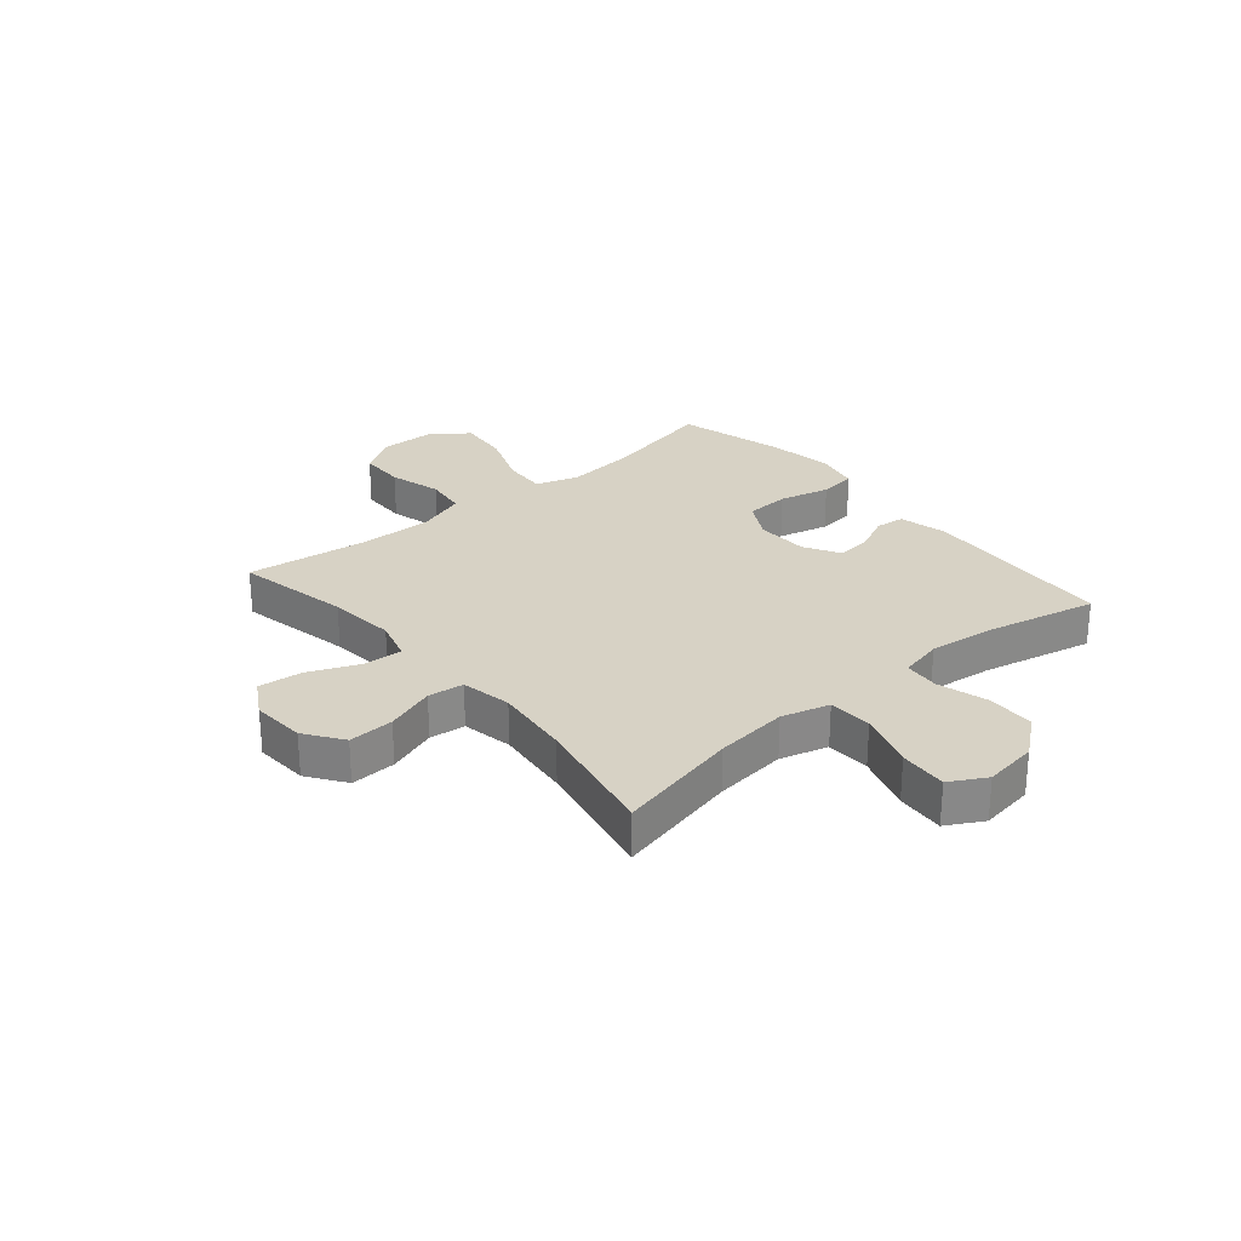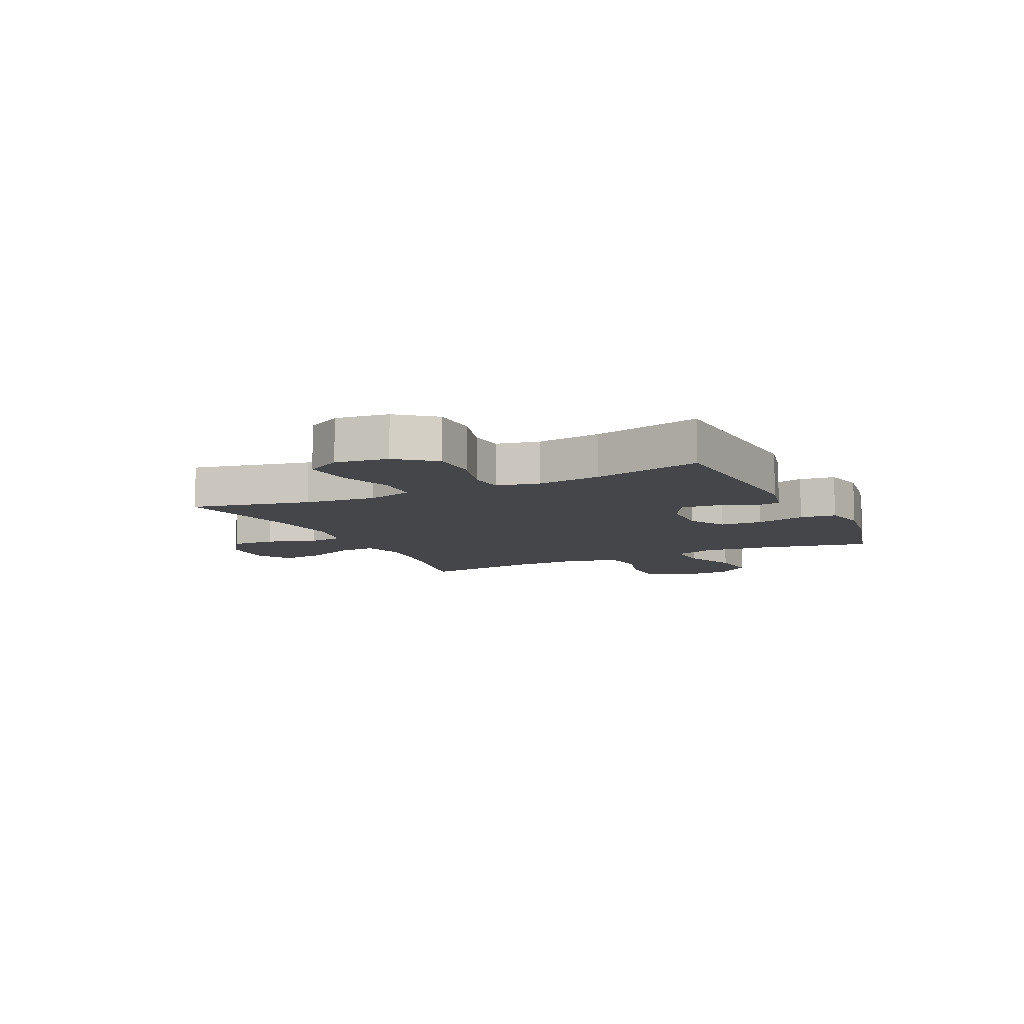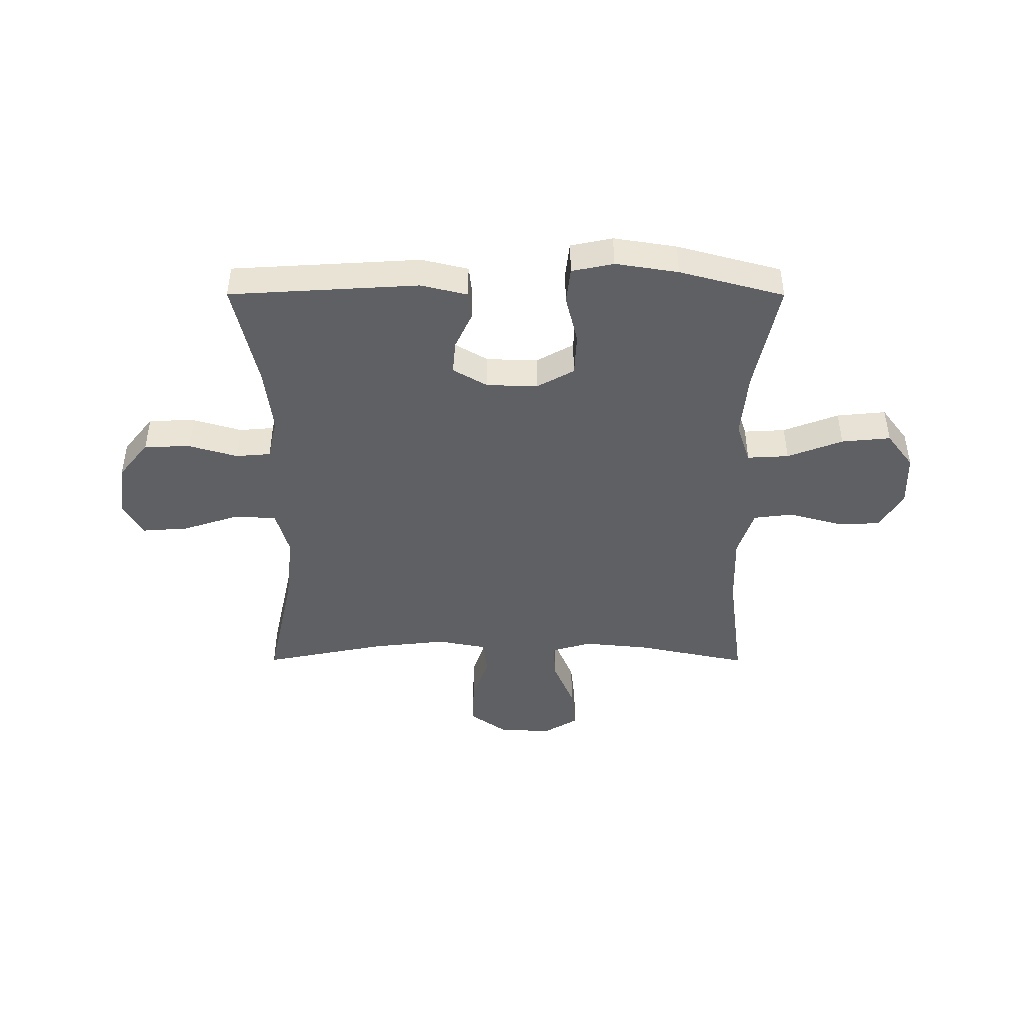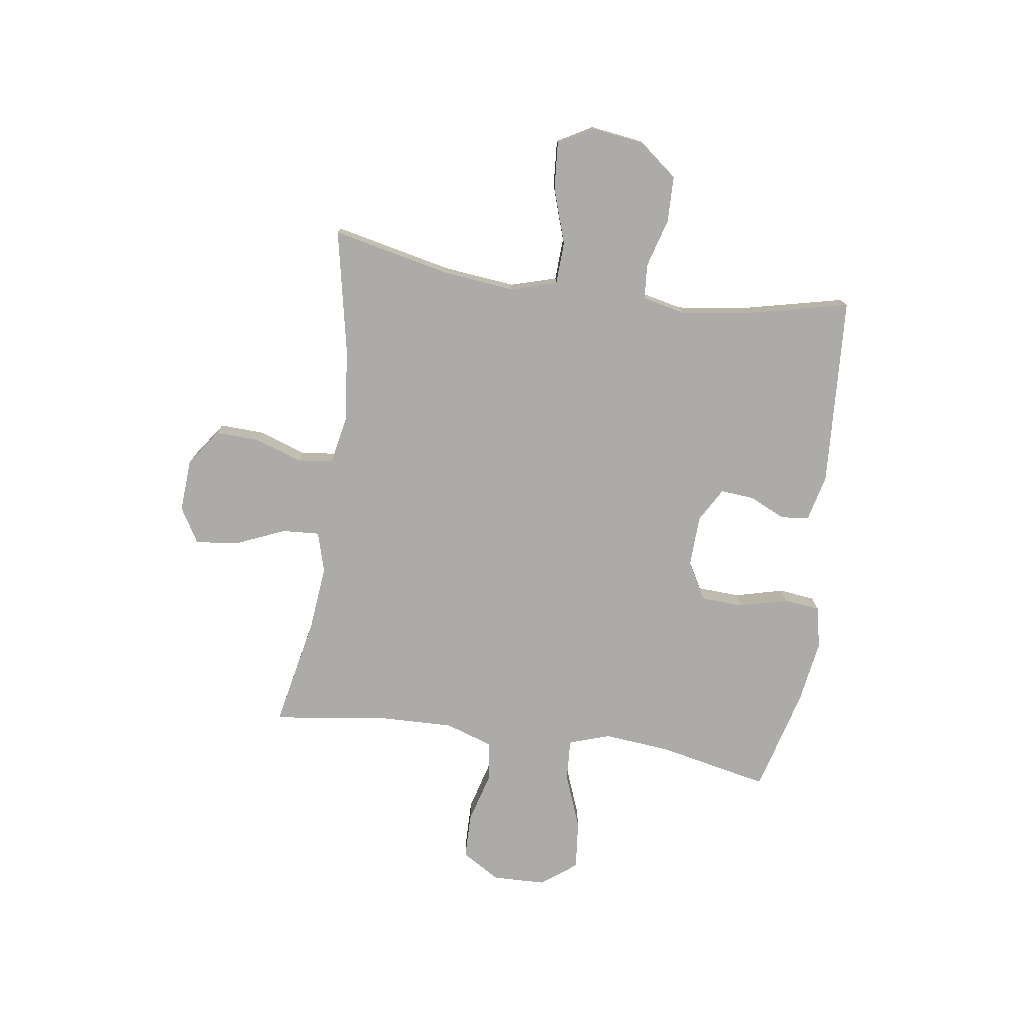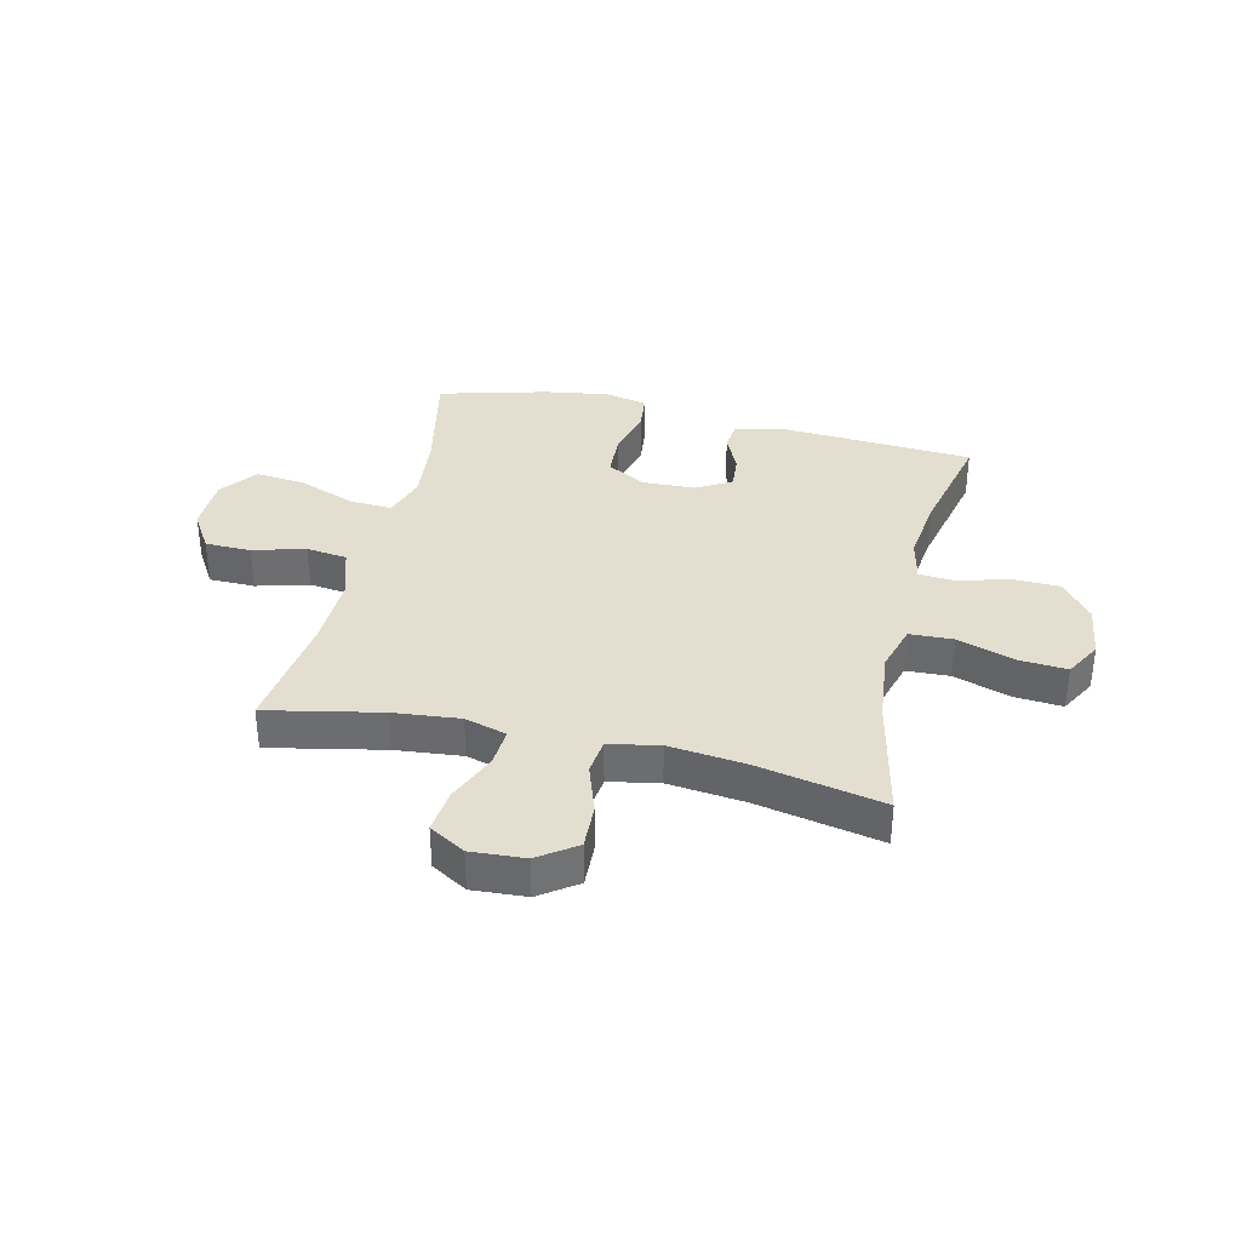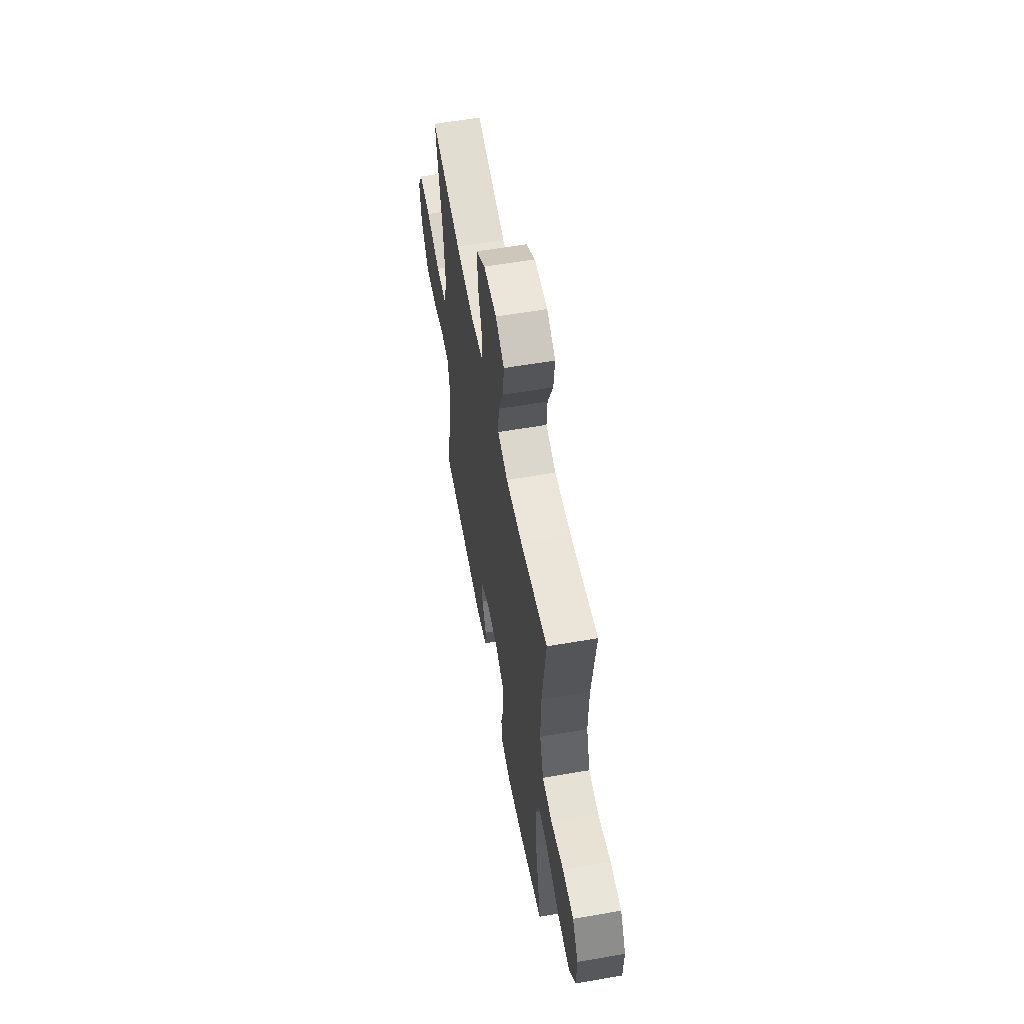
<metadata>
{"format":"obj","ext":"obj","renderer":"f3d","projection":"perspective","resolution":1024,"background":"white","views":[{"elev":27.6,"azim":49.7,"up":"+Y"},{"elev":-9.5,"azim":115.7,"up":"+Y"},{"elev":-45.2,"azim":179.9,"up":"+Y"},{"elev":-76.4,"azim":81.9,"up":"+Y"},{"elev":35.8,"azim":13.2,"up":"+Y"},{"elev":57.8,"azim":-100.2,"up":"+Z"}]}
</metadata>
<code>
o path924
v -0.4601 0.0375 0.2653
v -0.4569 0.0375 0.1344
v -0.486 0.0375 0.04694
v -0.5591 0.0375 0.03762
v -0.6528 0.0375 0.06355
v -0.7347 0.0375 0.06245
v -0.7776 0.0375 -0.007369
v -0.7752 0.0375 -0.1052
v -0.7263 0.0375 -0.1699
v -0.6361 0.0375 -0.1611
v -0.5347 0.0375 -0.1223
v -0.4585 0.0375 -0.1181
v -0.4335 0.0375 -0.1933
v -0.4451 0.0375 -0.3142
v -0.4885 0.0375 -0.519
v -0.2961 0.0375 -0.5704
v -0.1803 0.0375 -0.5887
v -0.1034 0.0375 -0.5725
v -0.09586 0.0375 -0.5067
v -0.1185 0.0375 -0.4169
v -0.1145 0.0375 -0.3388
v -0.0464 0.0375 -0.3011
v 0.04778 0.0375 -0.3039
v 0.1108 0.0375 -0.3404
v 0.1056 0.0375 -0.4014
v 0.0746 0.0375 -0.468
v 0.0804 0.0375 -0.5192
v 0.166 0.0375 -0.5398
v 0.5134 0.0375 -0.519
v 0.4684 0.0375 -0.3218
v 0.4535 0.0375 -0.2036
v 0.4708 0.0375 -0.126
v 0.5346 0.0375 -0.1207
v 0.624 0.0375 -0.1466
v 0.7094 0.0375 -0.1447
v 0.7645 0.0375 -0.07563
v 0.778 0.0375 0.02095
v 0.7418 0.0375 0.08554
v 0.6562 0.0375 0.0793
v 0.5539 0.0375 0.04581
v 0.4758 0.0375 0.04927
v 0.4514 0.0375 0.1339
v 0.4653 0.0375 0.2644
v 0.5134 0.0375 0.4827
v 0.2872 0.0375 0.4375
v 0.1513 0.0375 0.4225
v 0.06124 0.0375 0.4398
v 0.0535 0.0375 0.5036
v 0.08358 0.0375 0.5917
v 0.0868 0.0375 0.6727
v 0.01958 0.0375 0.72
v -0.07726 0.0375 0.7261
v -0.1418 0.0375 0.6881
v -0.1331 0.0375 0.6095
v -0.09441 0.0375 0.5186
v -0.09004 0.0375 0.4499
v -0.1647 0.0375 0.4285
v -0.2849 0.0375 0.4407
v -0.4885 0.0375 0.4827
v -0.4601 -0.0375 0.2653
v -0.4569 -0.0375 0.1344
v -0.486 -0.0375 0.04694
v -0.5591 -0.0375 0.03762
v -0.6528 -0.0375 0.06355
v -0.7347 -0.0375 0.06245
v -0.7776 -0.0375 -0.007369
v -0.7752 -0.0375 -0.1052
v -0.7263 -0.0375 -0.1699
v -0.6361 -0.0375 -0.1611
v -0.5347 -0.0375 -0.1223
v -0.4585 -0.0375 -0.1181
v -0.4335 -0.0375 -0.1933
v -0.4451 -0.0375 -0.3142
v -0.4885 -0.0375 -0.519
v -0.2961 -0.0375 -0.5704
v -0.1803 -0.0375 -0.5887
v -0.1034 -0.0375 -0.5725
v -0.09586 -0.0375 -0.5067
v -0.1185 -0.0375 -0.4169
v -0.1145 -0.0375 -0.3388
v -0.0464 -0.0375 -0.3011
v 0.04778 -0.0375 -0.3039
v 0.1108 -0.0375 -0.3404
v 0.1056 -0.0375 -0.4014
v 0.0746 -0.0375 -0.468
v 0.0804 -0.0375 -0.5192
v 0.166 -0.0375 -0.5398
v 0.5134 -0.0375 -0.519
v 0.4684 -0.0375 -0.3218
v 0.4535 -0.0375 -0.2036
v 0.4708 -0.0375 -0.126
v 0.5346 -0.0375 -0.1207
v 0.624 -0.0375 -0.1466
v 0.7094 -0.0375 -0.1447
v 0.7645 -0.0375 -0.07563
v 0.778 -0.0375 0.02095
v 0.7418 -0.0375 0.08554
v 0.6562 -0.0375 0.0793
v 0.5539 -0.0375 0.04581
v 0.4758 -0.0375 0.04927
v 0.4514 -0.0375 0.1339
v 0.4653 -0.0375 0.2644
v 0.5134 -0.0375 0.4827
v 0.2872 -0.0375 0.4375
v 0.1513 -0.0375 0.4225
v 0.06124 -0.0375 0.4398
v 0.0535 -0.0375 0.5036
v 0.08358 -0.0375 0.5917
v 0.0868 -0.0375 0.6727
v 0.01958 -0.0375 0.72
v -0.07726 -0.0375 0.7261
v -0.1418 -0.0375 0.6881
v -0.1331 -0.0375 0.6095
v -0.09441 -0.0375 0.5186
v -0.09004 -0.0375 0.4499
v -0.1647 -0.0375 0.4285
v -0.2849 -0.0375 0.4407
v -0.4885 -0.0375 0.4827
v -0.2961 0.0375 -0.5704
v -0.1803 0.0375 -0.5887
v -0.1034 0.0375 -0.5725
v -0.1034 0.0375 -0.5725
v -0.09586 0.0375 -0.5067
v -0.4885 0.0375 -0.519
v -0.4885 0.0375 -0.519
v 0.0804 0.0375 -0.5192
v 0.0804 0.0375 -0.5192
v 0.166 0.0375 -0.5398
v 0.5134 0.0375 -0.519
v 0.5134 0.0375 -0.519
v 0.0746 0.0375 -0.468
v -0.1185 0.0375 -0.4169
v 0.1056 0.0375 -0.4014
v 0.4684 0.0375 -0.3218
v -0.4451 0.0375 -0.3142
v -0.1145 0.0375 -0.3388
v 0.1108 0.0375 -0.3404
v 0.1108 0.0375 -0.3404
v 0.04778 0.0375 -0.3039
v -0.0464 0.0375 -0.3011
v 0.4535 0.0375 -0.2036
v -0.4335 0.0375 -0.1933
v 0.4708 0.0375 -0.126
v 0.4708 0.0375 -0.126
v -0.4585 0.0375 -0.1181
v -0.4585 0.0375 -0.1181
v -0.7752 0.0375 -0.1052
v -0.7263 0.0375 -0.1699
v -0.6361 0.0375 -0.1611
v -0.5347 0.0375 -0.1223
v 0.5346 0.0375 -0.1207
v 0.624 0.0375 -0.1466
v 0.7094 0.0375 -0.1447
v 0.7645 0.0375 -0.07563
v -0.7776 0.0375 -0.007369
v 0.778 0.0375 0.02095
v -0.7347 0.0375 0.06245
v 0.7418 0.0375 0.08554
v 0.7418 0.0375 0.08554
v -0.6528 0.0375 0.06355
v -0.5591 0.0375 0.03762
v -0.486 0.0375 0.04694
v -0.486 0.0375 0.04694
v 0.5539 0.0375 0.04581
v 0.4758 0.0375 0.04927
v 0.4758 0.0375 0.04927
v 0.6562 0.0375 0.0793
v -0.4569 0.0375 0.1344
v 0.4514 0.0375 0.1339
v 0.4653 0.0375 0.2644
v -0.4601 0.0375 0.2653
v 0.1513 0.0375 0.4225
v 0.06124 0.0375 0.4398
v 0.06124 0.0375 0.4398
v 0.2872 0.0375 0.4375
v -0.1647 0.0375 0.4285
v -0.2849 0.0375 0.4407
v -0.09004 0.0375 0.4499
v -0.09004 0.0375 0.4499
v 0.0535 0.0375 0.5036
v -0.09441 0.0375 0.5186
v 0.5134 0.0375 0.4827
v 0.5134 0.0375 0.4827
v -0.4885 0.0375 0.4827
v -0.4885 0.0375 0.4827
v 0.08358 0.0375 0.5917
v -0.1331 0.0375 0.6095
v 0.0868 0.0375 0.6727
v -0.1418 0.0375 0.6881
v -0.1418 0.0375 0.6881
v 0.01958 0.0375 0.72
v -0.07726 0.0375 0.7261
v -0.2961 -0.0375 -0.5704
v -0.1803 -0.0375 -0.5887
v -0.1034 -0.0375 -0.5725
v -0.1034 -0.0375 -0.5725
v -0.09586 -0.0375 -0.5067
v -0.4885 -0.0375 -0.519
v -0.4885 -0.0375 -0.519
v 0.0804 -0.0375 -0.5192
v 0.0804 -0.0375 -0.5192
v 0.166 -0.0375 -0.5398
v 0.5134 -0.0375 -0.519
v 0.5134 -0.0375 -0.519
v 0.0746 -0.0375 -0.468
v -0.1185 -0.0375 -0.4169
v 0.1056 -0.0375 -0.4014
v 0.4684 -0.0375 -0.3218
v -0.4451 -0.0375 -0.3142
v -0.1145 -0.0375 -0.3388
v 0.1108 -0.0375 -0.3404
v 0.1108 -0.0375 -0.3404
v 0.04778 -0.0375 -0.3039
v -0.0464 -0.0375 -0.3011
v 0.4535 -0.0375 -0.2036
v -0.4335 -0.0375 -0.1933
v 0.4708 -0.0375 -0.126
v 0.4708 -0.0375 -0.126
v -0.4585 -0.0375 -0.1181
v -0.4585 -0.0375 -0.1181
v -0.7752 -0.0375 -0.1052
v -0.7263 -0.0375 -0.1699
v -0.6361 -0.0375 -0.1611
v -0.5347 -0.0375 -0.1223
v 0.5346 -0.0375 -0.1207
v 0.624 -0.0375 -0.1466
v 0.7094 -0.0375 -0.1447
v 0.7645 -0.0375 -0.07563
v -0.7776 -0.0375 -0.007369
v 0.778 -0.0375 0.02095
v -0.7347 -0.0375 0.06245
v 0.7418 -0.0375 0.08554
v 0.7418 -0.0375 0.08554
v -0.6528 -0.0375 0.06355
v -0.5591 -0.0375 0.03762
v -0.486 -0.0375 0.04694
v -0.486 -0.0375 0.04694
v 0.5539 -0.0375 0.04581
v 0.4758 -0.0375 0.04927
v 0.4758 -0.0375 0.04927
v 0.6562 -0.0375 0.0793
v -0.4569 -0.0375 0.1344
v 0.4514 -0.0375 0.1339
v 0.4653 -0.0375 0.2644
v -0.4601 -0.0375 0.2653
v 0.1513 -0.0375 0.4225
v 0.06124 -0.0375 0.4398
v 0.06124 -0.0375 0.4398
v 0.2872 -0.0375 0.4375
v -0.1647 -0.0375 0.4285
v -0.2849 -0.0375 0.4407
v -0.09004 -0.0375 0.4499
v -0.09004 -0.0375 0.4499
v 0.0535 -0.0375 0.5036
v -0.09441 -0.0375 0.5186
v 0.5134 -0.0375 0.4827
v 0.5134 -0.0375 0.4827
v -0.4885 -0.0375 0.4827
v -0.4885 -0.0375 0.4827
v 0.08358 -0.0375 0.5917
v -0.1331 -0.0375 0.6095
v 0.0868 -0.0375 0.6727
v -0.1418 -0.0375 0.6881
v -0.1418 -0.0375 0.6881
v 0.01958 -0.0375 0.72
v -0.07726 -0.0375 0.7261
f 249 244 256
f 242 250 245
f 193 209 198
f 255 252 254
f 239 225 238
f 265 261 260
f 260 255 254
f 250 242 214
f 241 226 228
f 235 224 236
f 252 250 247
f 210 209 206
f 213 211 217
f 245 251 258
f 247 214 213
f 231 229 234
f 222 223 221
f 209 210 216
f 202 207 205
f 241 228 230
f 266 261 265
f 202 205 200
f 226 238 225
f 263 261 266
f 193 206 209
f 219 216 214
f 214 216 210
f 229 223 234
f 224 235 223
f 194 206 193
f 215 211 208
f 221 223 229
f 239 217 225
f 234 223 235
f 238 226 241
f 242 219 214
f 211 207 208
f 236 219 242
f 206 194 197
f 217 211 215
f 250 214 247
f 247 213 246
f 262 265 260
f 213 217 239
f 208 207 202
f 243 213 239
f 241 230 232
f 226 227 228
f 249 243 244
f 251 245 250
f 236 224 219
f 208 202 203
f 246 243 249
f 197 194 195
f 254 252 247
f 246 213 243
f 260 261 255
f 16 17 76 75
f 17 122 196 76
f 18 19 78 77
f 125 16 75 199
f 127 28 87 201
f 28 130 204 87
f 26 27 86 85
f 19 20 79 78
f 25 26 85 84
f 29 30 89 88
f 14 15 74 73
f 20 21 80 79
f 138 25 84 212
f 23 24 83 82
f 21 22 81 80
f 30 31 90 89
f 13 14 73 72
f 22 23 82 81
f 31 144 218 90
f 146 13 72 220
f 8 9 68 67
f 9 10 69 68
f 10 11 70 69
f 33 34 93 92
f 34 35 94 93
f 35 36 95 94
f 32 33 92 91
f 11 12 71 70
f 7 8 67 66
f 36 37 96 95
f 6 7 66 65
f 37 159 233 96
f 5 6 65 64
f 4 5 64 63
f 163 4 63 237
f 40 166 240 99
f 39 40 99 98
f 38 39 98 97
f 2 3 62 61
f 41 42 101 100
f 42 43 102 101
f 1 2 61 60
f 46 174 248 105
f 45 46 105 104
f 57 58 117 116
f 179 57 116 253
f 47 48 107 106
f 55 56 115 114
f 183 45 104 257
f 43 44 103 102
f 185 1 60 259
f 58 59 118 117
f 48 49 108 107
f 54 55 114 113
f 49 50 109 108
f 190 54 113 264
f 50 51 110 109
f 52 53 112 111
f 51 52 111 110
f 175 182 170
f 168 171 176
f 119 124 135
f 181 180 178
f 165 164 151
f 191 186 187
f 186 180 181
f 176 140 168
f 167 154 152
f 161 162 150
f 178 173 176
f 136 132 135
f 139 143 137
f 171 184 177
f 173 139 140
f 157 160 155
f 148 147 149
f 135 142 136
f 128 131 133
f 167 156 154
f 192 191 187
f 128 126 131
f 152 151 164
f 189 192 187
f 119 135 132
f 145 140 142
f 140 136 142
f 155 160 149
f 150 149 161
f 120 119 132
f 141 134 137
f 147 155 149
f 165 151 143
f 160 161 149
f 164 167 152
f 168 140 145
f 137 134 133
f 162 168 145
f 132 123 120
f 143 141 137
f 176 173 140
f 173 172 139
f 188 186 191
f 139 165 143
f 134 128 133
f 169 165 139
f 167 158 156
f 152 154 153
f 175 170 169
f 177 176 171
f 162 145 150
f 134 129 128
f 172 175 169
f 123 121 120
f 180 173 178
f 172 169 139
f 186 181 187

</code>
